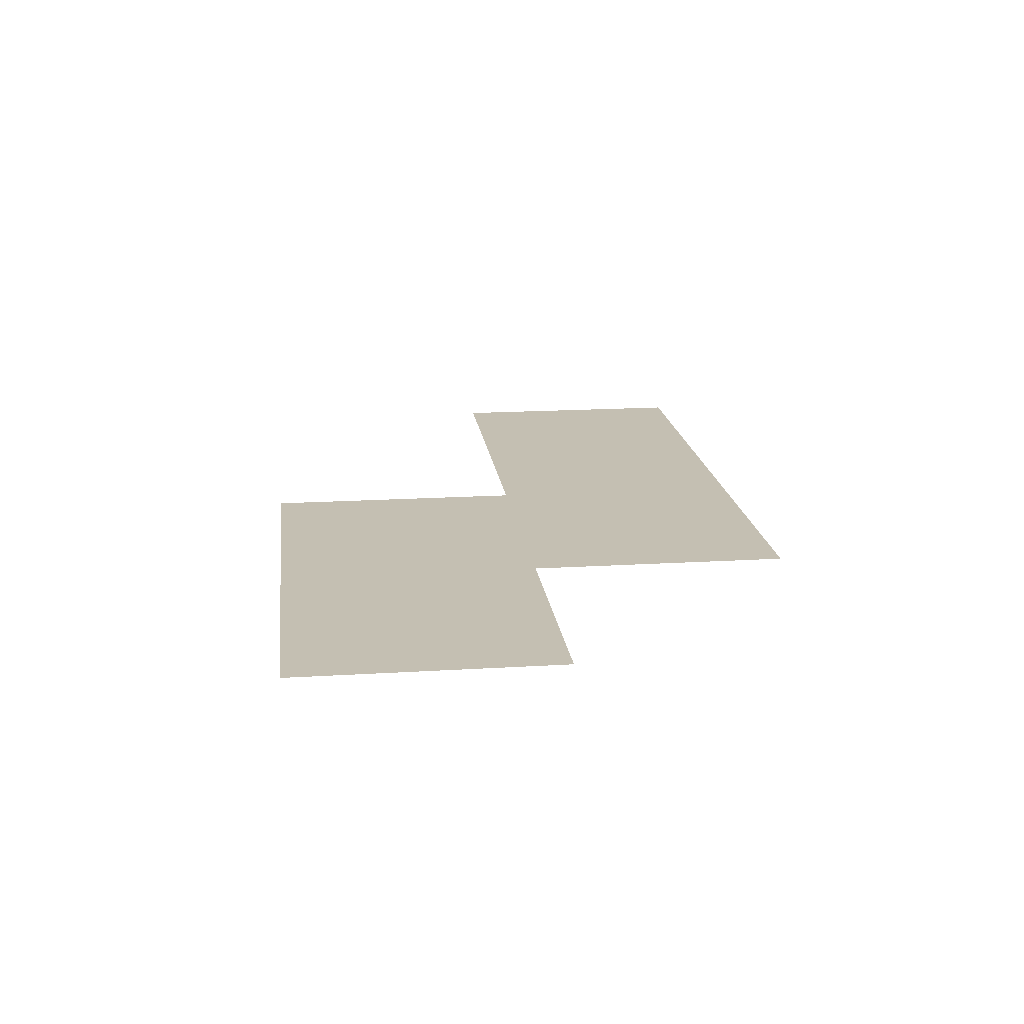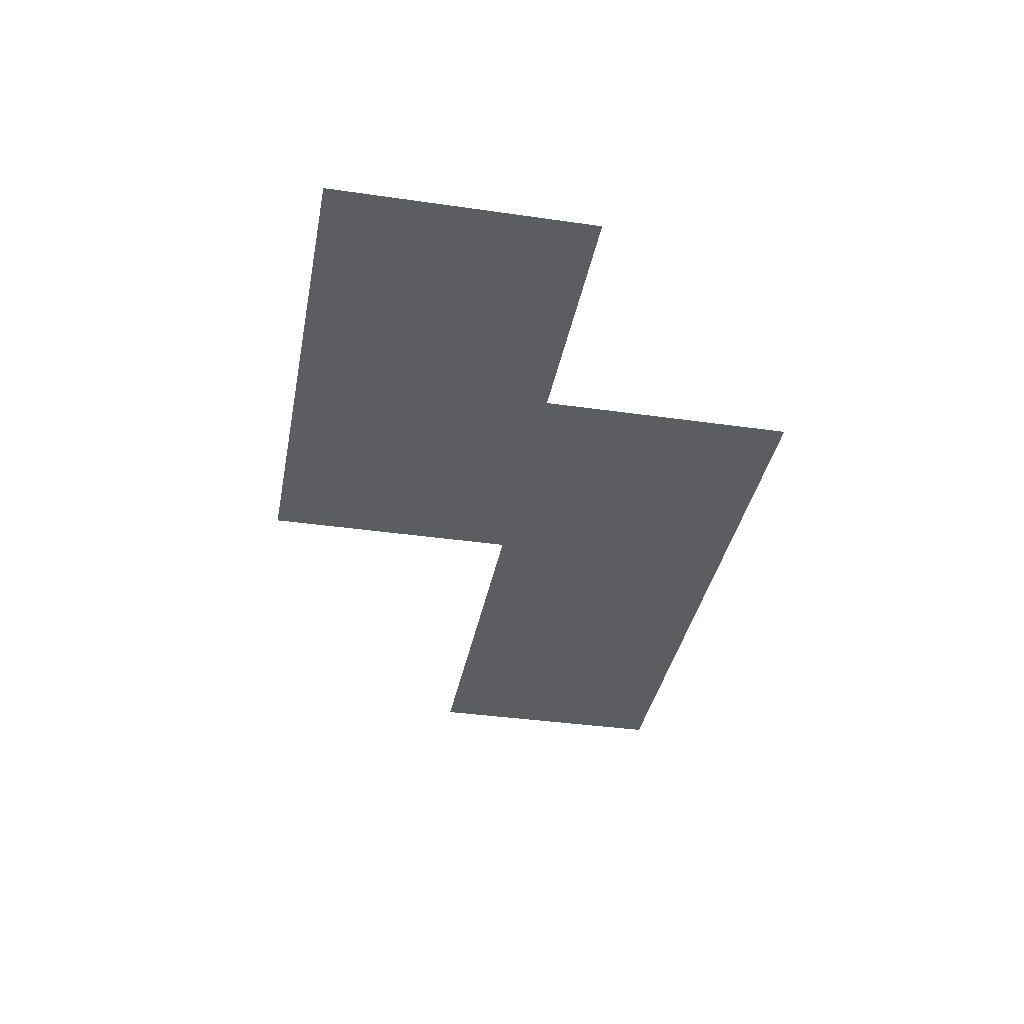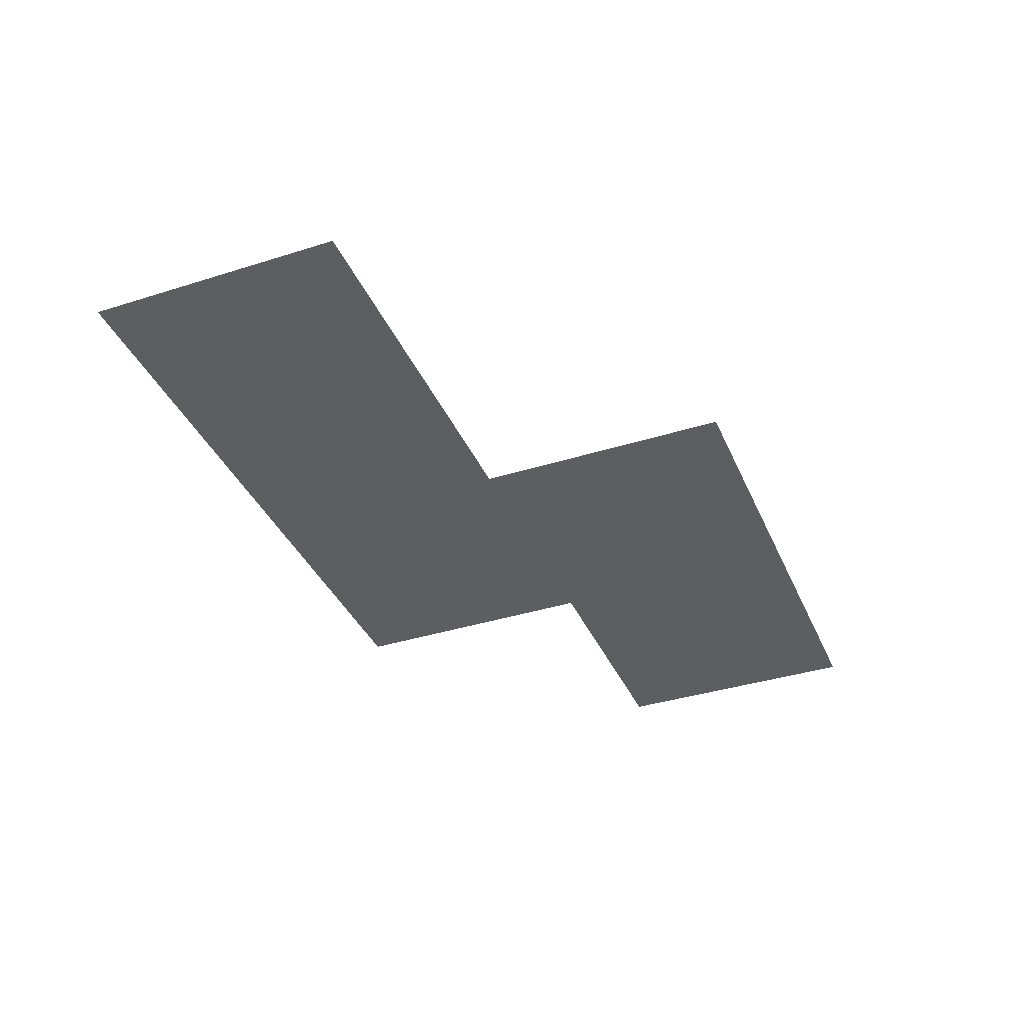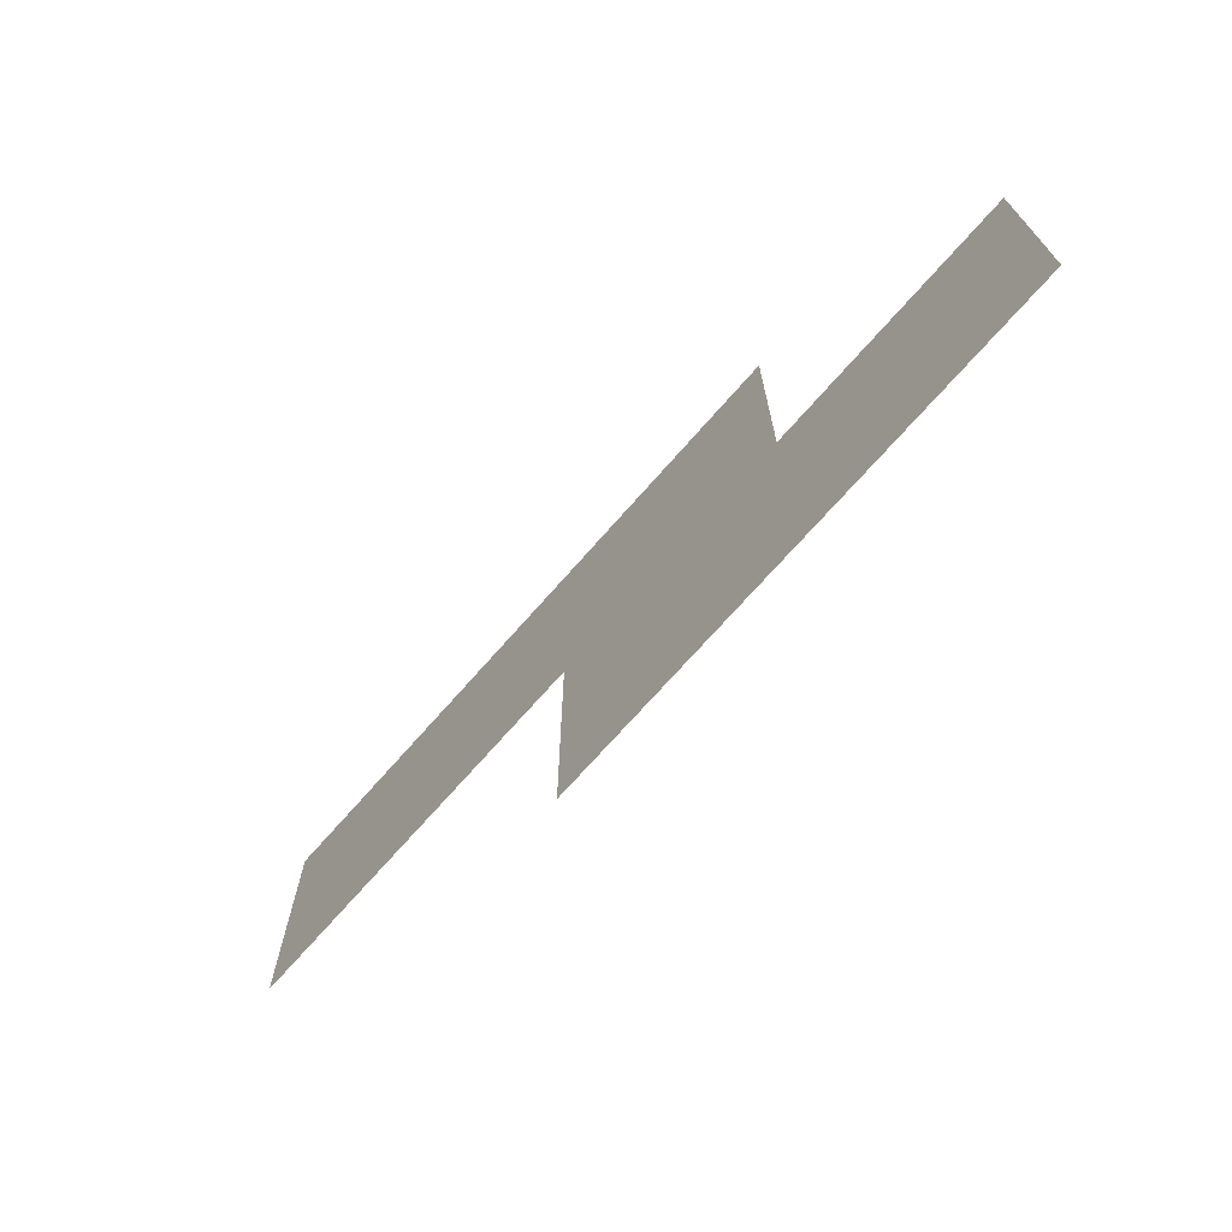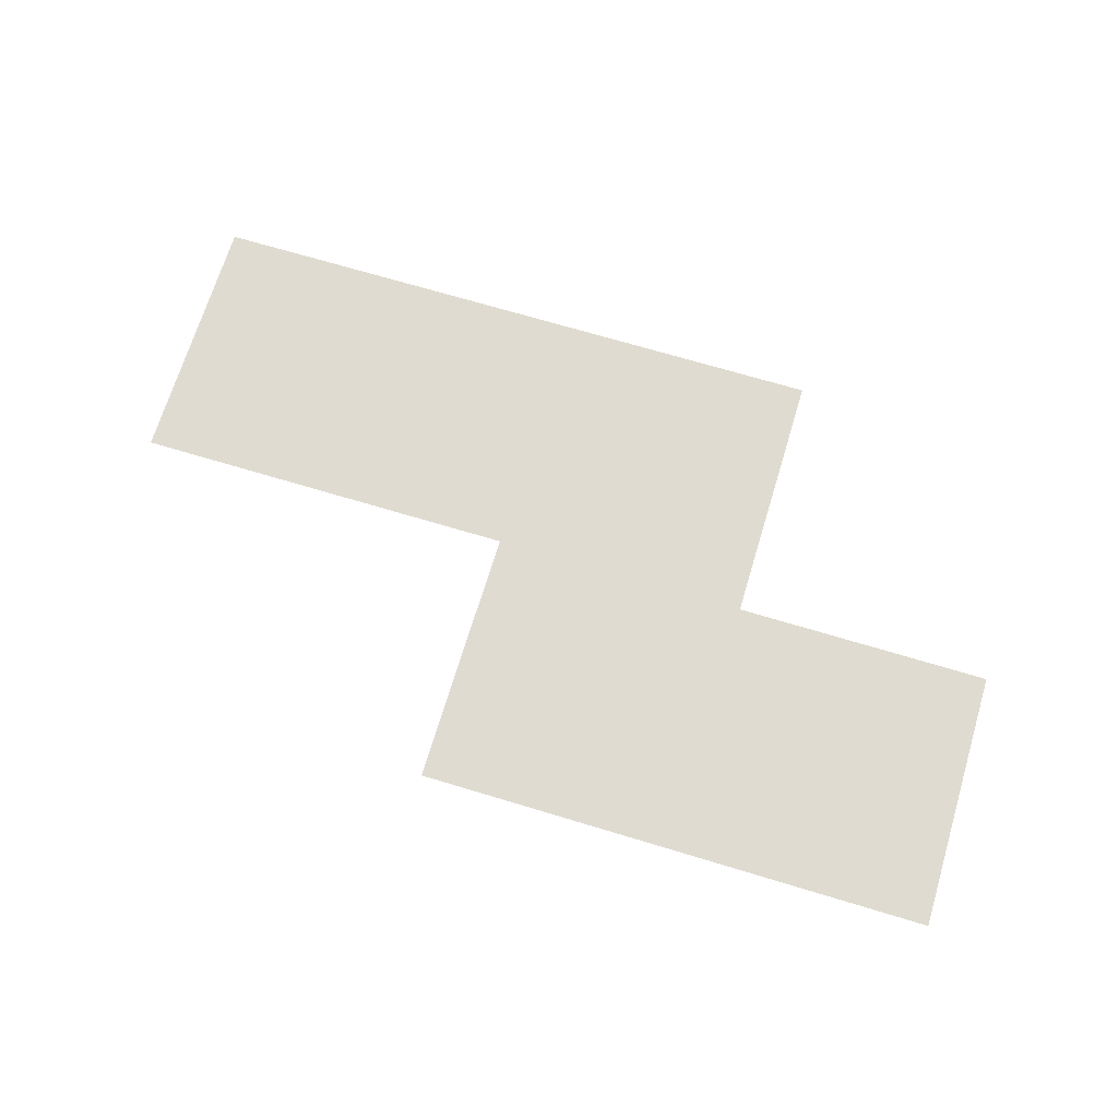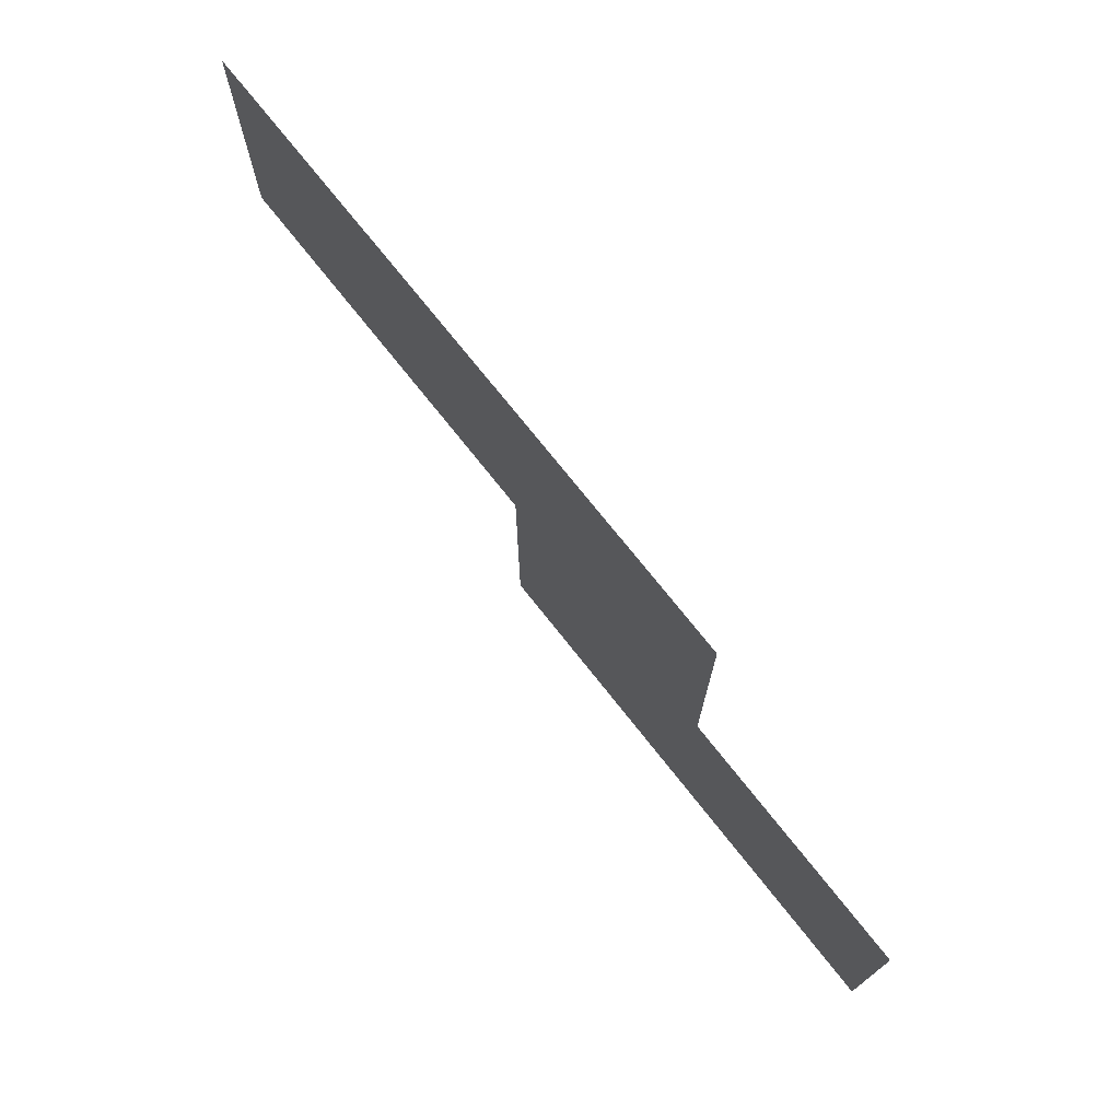
<metadata>
{"format":"obj","ext":"obj","renderer":"f3d","projection":"perspective","resolution":1024,"background":"white","views":[{"elev":17.6,"azim":-96.9,"up":"+Y"},{"elev":-36.8,"azim":-100.6,"up":"+Y"},{"elev":-37.7,"azim":111.9,"up":"+Y"},{"elev":-70.6,"azim":-131.2,"up":"+Z"},{"elev":69.8,"azim":-163.2,"up":"+Y"},{"elev":73.4,"azim":-128.3,"up":"+Z"}]}
</metadata>
<code>
g Line178
v -1.174e+04 -942.4 1.267e+04
v -1.189e+04 -942.4 1.268e+04
v -1.189e+04 -942.4 1.278e+04
v -1.174e+04 -942.4 1.278e+04
v -1.23e+04 -942.4 1.238e+04
v -1.244e+04 -942.4 1.238e+04
v -1.244e+04 -942.4 1.248e+04
v -1.227e+04 -942.4 1.248e+04
v -1.204e+04 -942.4 1.258e+04
v -1.204e+04 -942.4 1.244e+04
v -1.215e+04 -942.4 1.248e+04
v -1.214e+04 -942.4 1.258e+04
v -1.214e+04 -942.4 1.268e+04
v -1.204e+04 -942.4 1.268e+04
v -1.19e+04 -942.4 1.258e+04
v -1.224e+04 -942.4 1.258e+04
v -1.224e+04 -942.4 1.268e+04
v -1.217e+04 -942.4 1.238e+04
v -1.204e+04 -942.4 1.238e+04
v -1.244e+04 -942.4 1.258e+04
v -1.214e+04 -942.4 1.278e+04
v -1.204e+04 -942.4 1.278e+04
v -1.174e+04 -942.4 1.258e+04
v -1.224e+04 -942.4 1.278e+04
f 10 19 18
f 6 7 5
f 8 5 7
f 5 8 18
f 11 18 8
f 18 11 10
f 9 10 11
f 7 20 8
f 16 8 20
f 8 16 11
f 12 11 16
f 11 12 9
f 14 9 12
f 9 14 15
f 2 15 14
f 15 2 23
f 1 23 2
f 14 12 13
f 16 13 12
f 13 16 17
f 4 1 3
f 2 3 1
f 3 2 22
f 14 22 2
f 22 14 21
f 13 21 14
f 21 13 24
f 17 24 13

</code>
